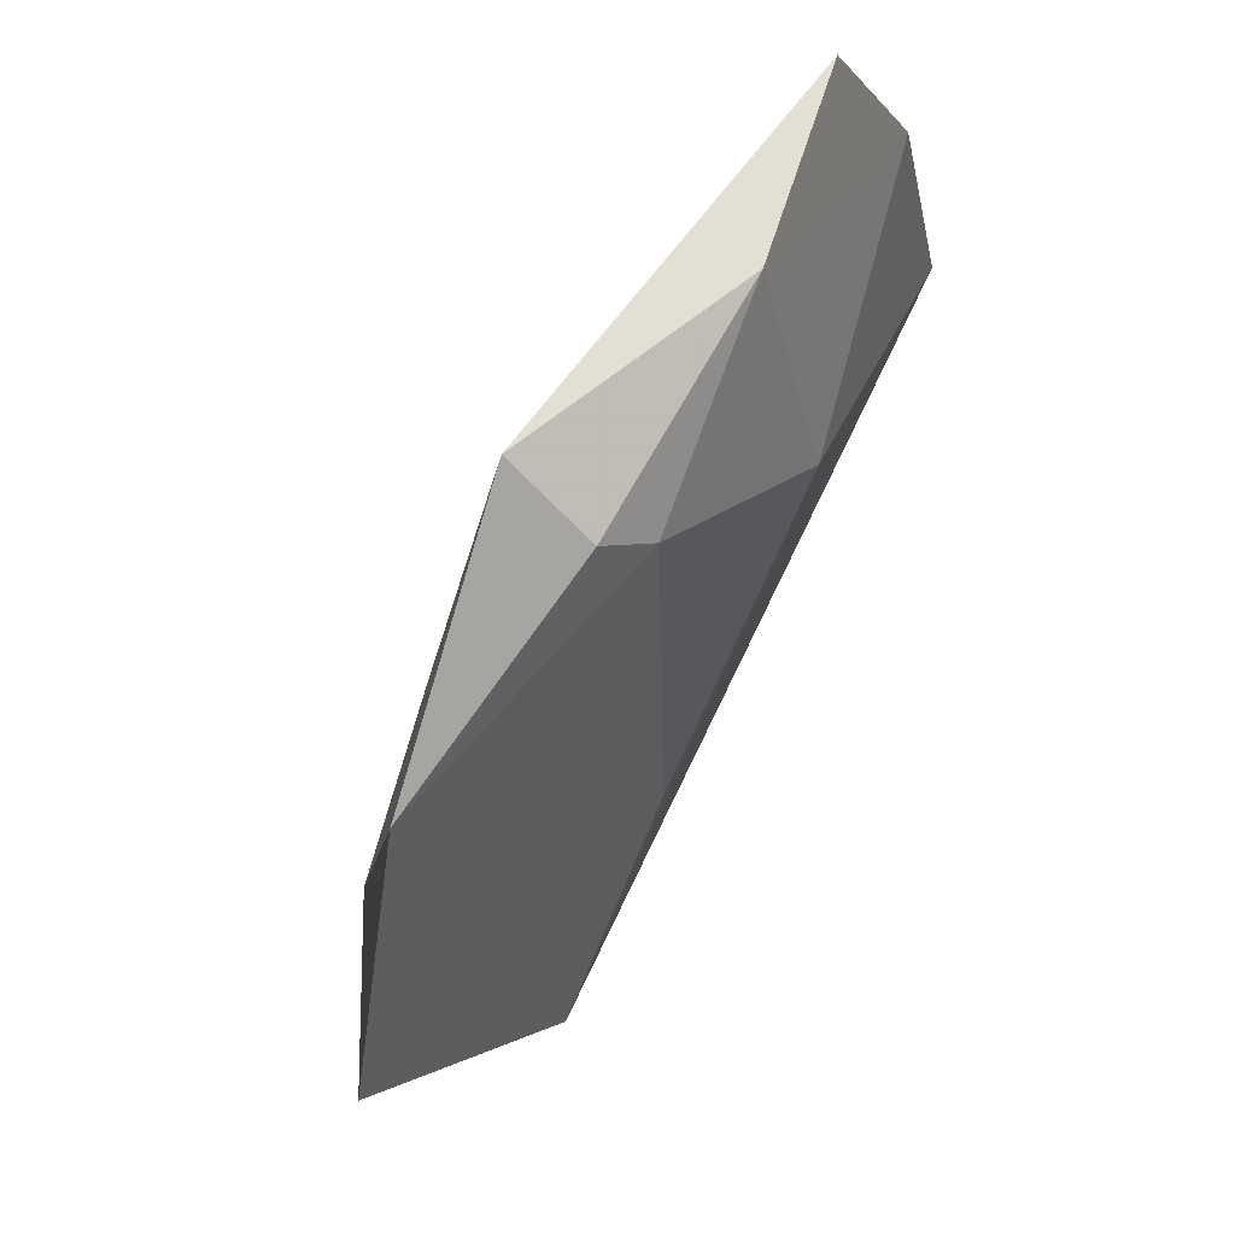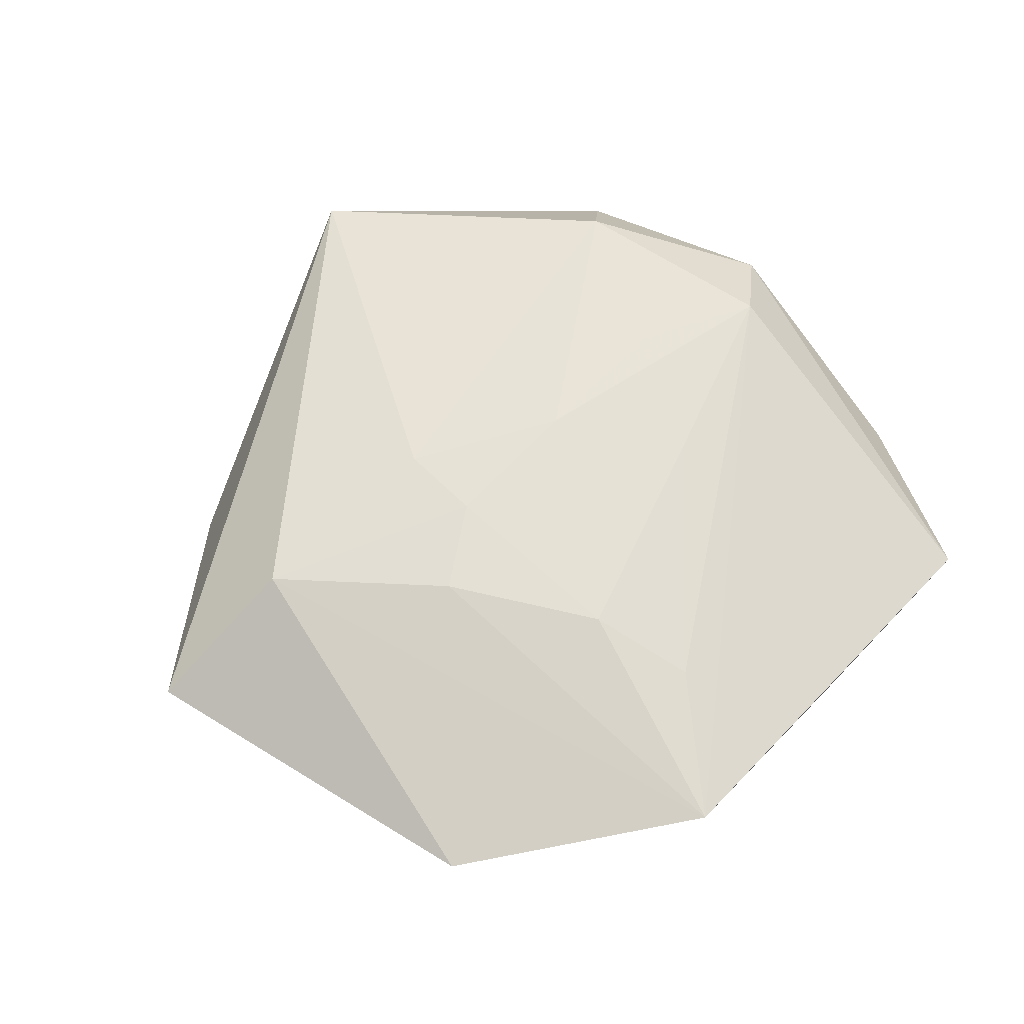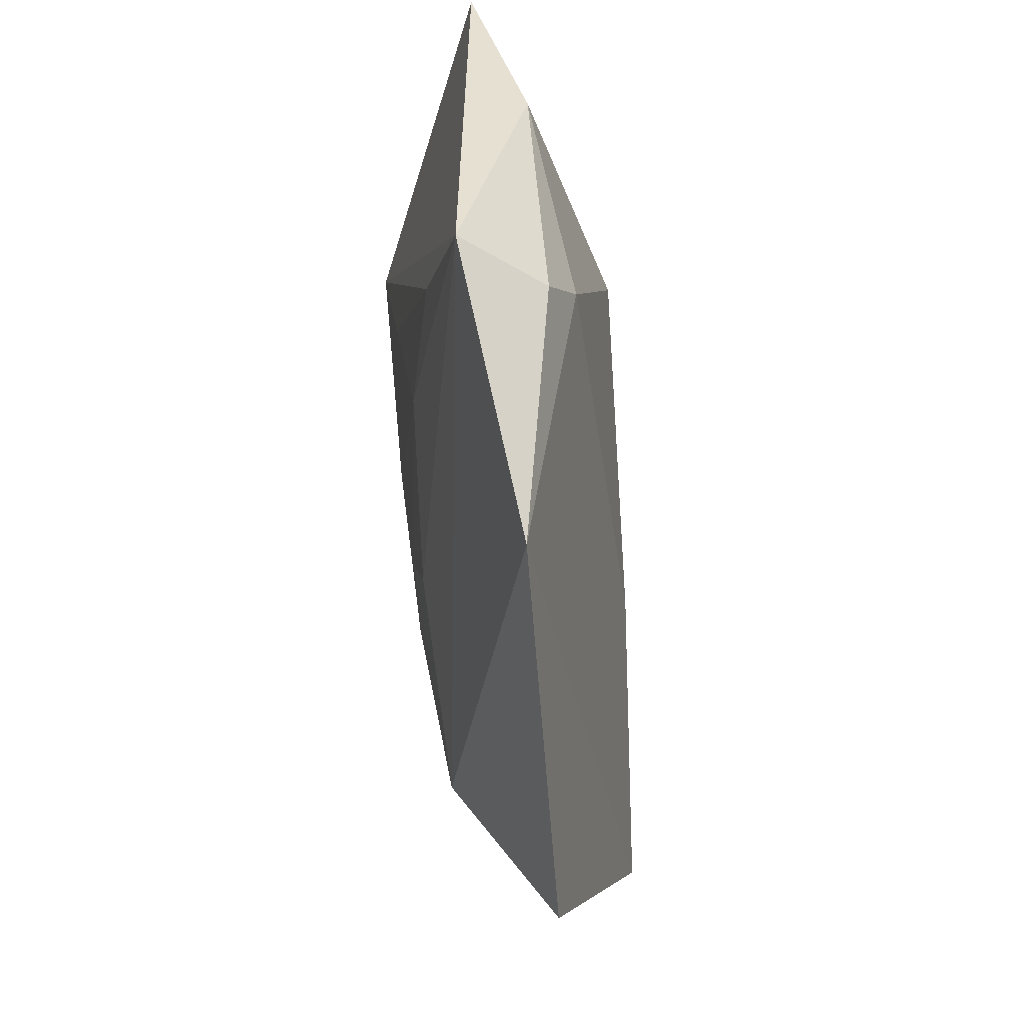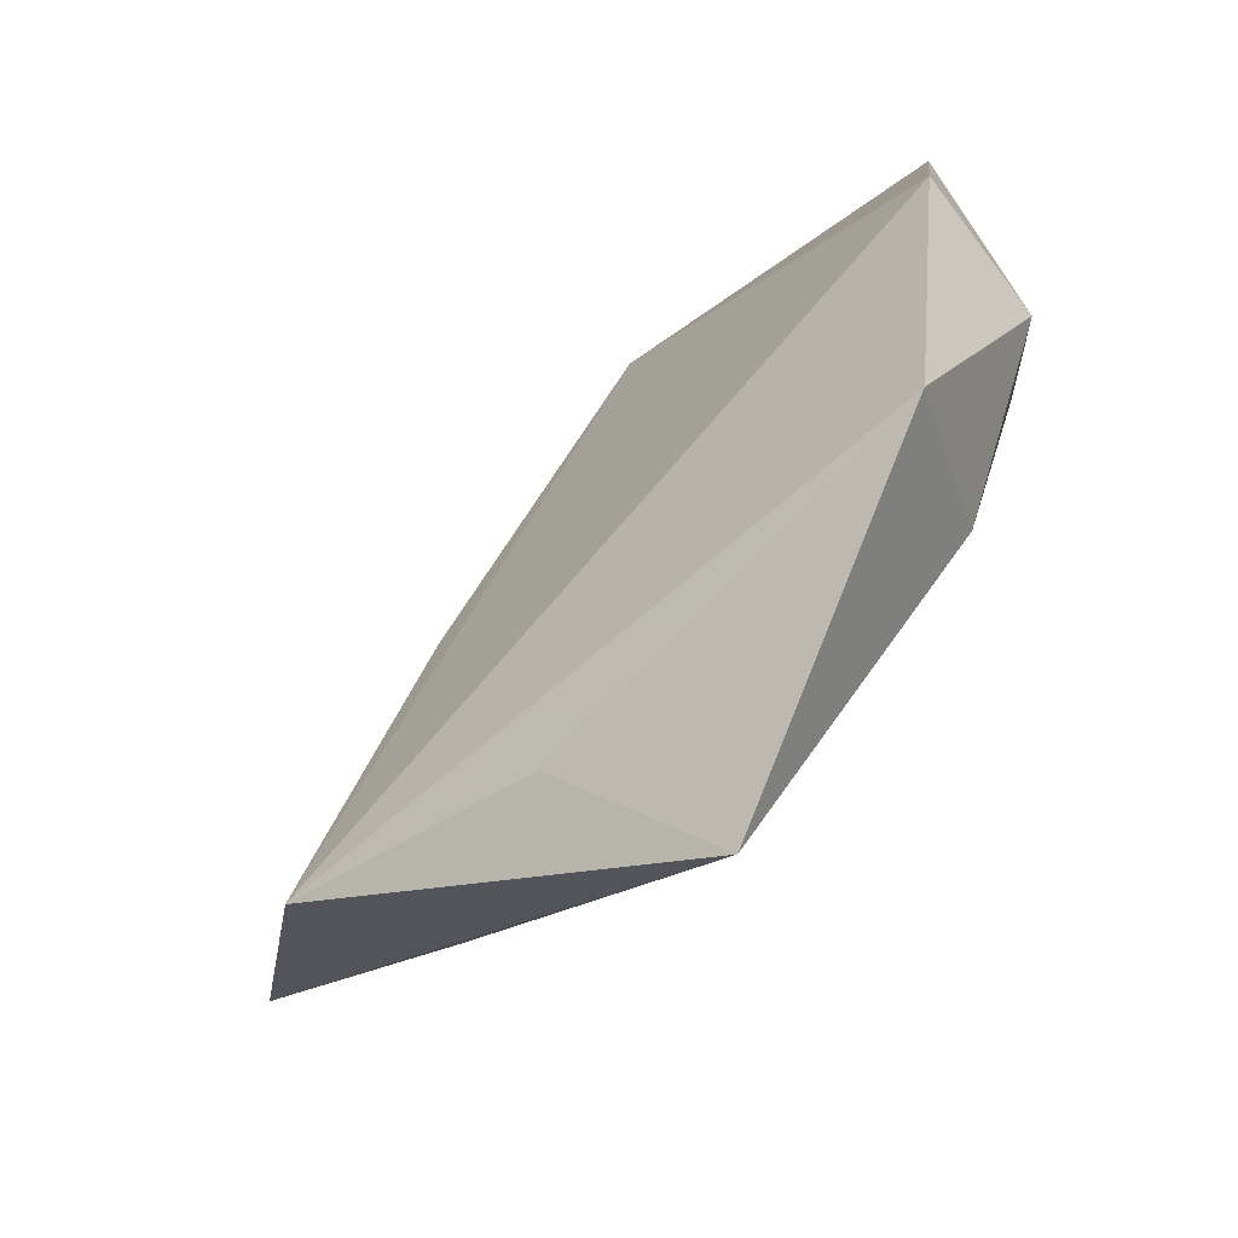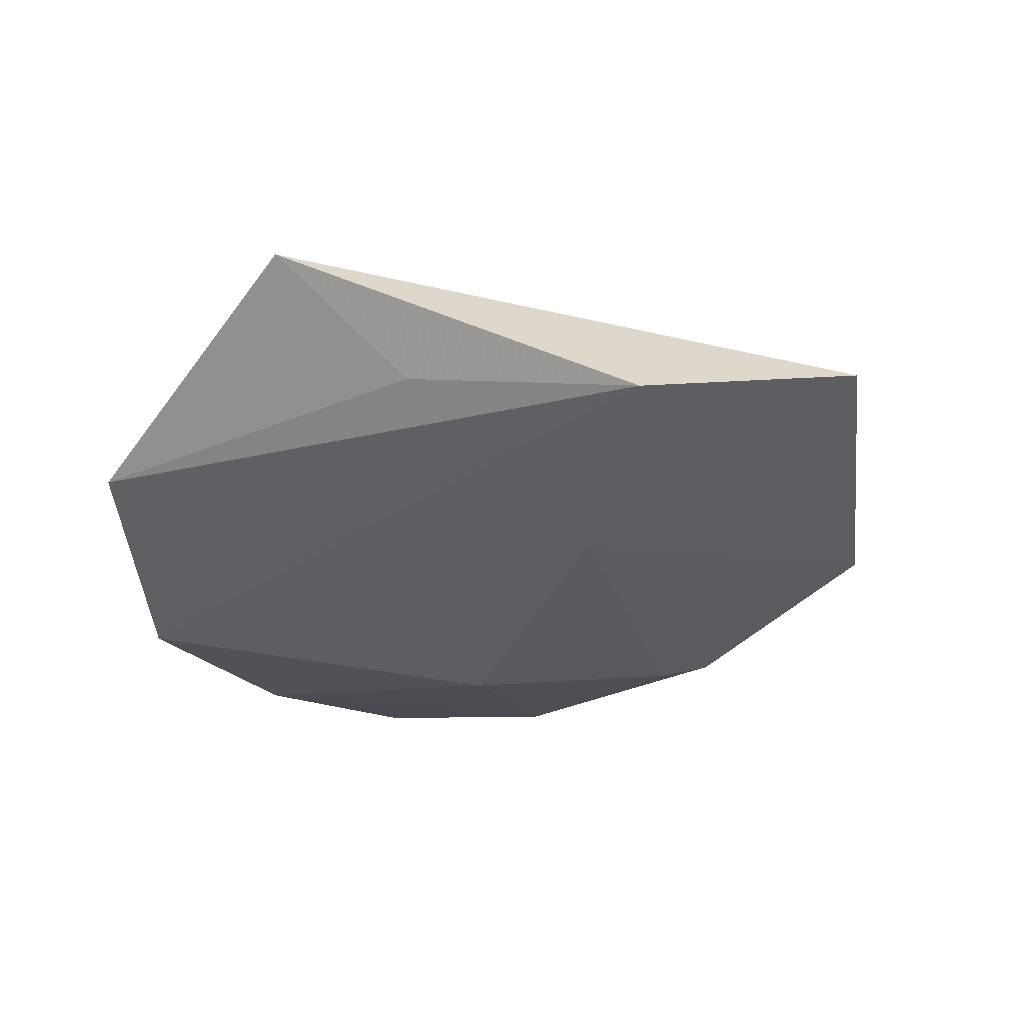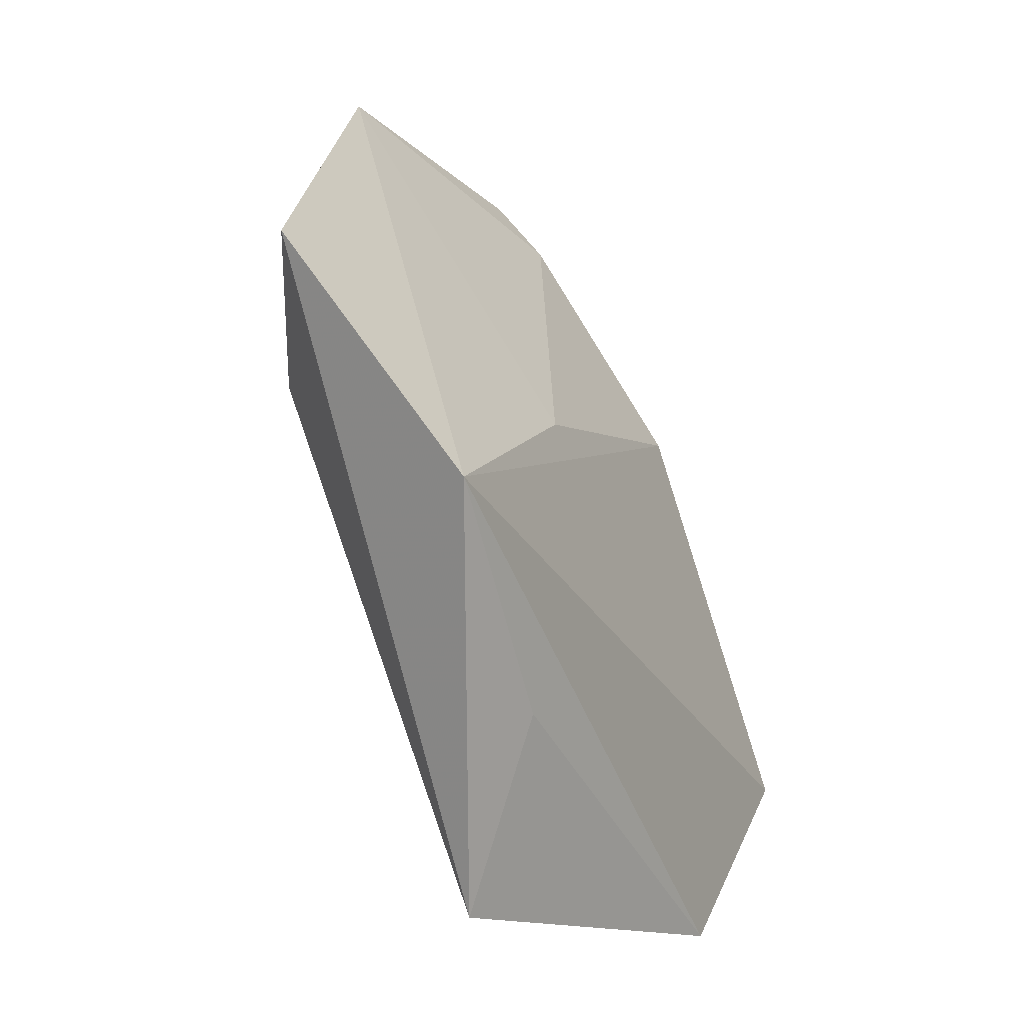
<metadata>
{"format":"obj","ext":"obj","renderer":"f3d","projection":"perspective","resolution":1024,"background":"white","views":[{"elev":70.8,"azim":118.1,"up":"+Y"},{"elev":62.5,"azim":143.7,"up":"+Z"},{"elev":48.8,"azim":84.9,"up":"+Y"},{"elev":-69.5,"azim":-131.7,"up":"+Y"},{"elev":-36.4,"azim":28.1,"up":"+Z"},{"elev":-44.6,"azim":117.2,"up":"+Y"}]}
</metadata>
<code>
v -0.009661 0.0187 -0.01267
v 0.01034 -0.03589 -0.005281
v 0.009221 0.02248 0.01036
v 0.004309 0.03389 0.008362
v -0.01353 0.04299 -0.003813
v -0.0271 -0.02558 0.01034
v 0.0002309 -0.05063 0.007257
v 0.01339 0.04948 0.005735
v -0.04222 -0.009523 0.00553
v -0.03488 -0.03474 -0.003872
v 0.03725 -0.02845 -0.01144
v 0.01341 0.0001918 0.01121
v 0.01806 -0.003361 -0.01208
v 0.01452 0.043 -0.003299
v 0.04095 0.0351 0.001332
v -0.02035 -0.00608 0.01156
v 0.01475 -0.009548 0.01087
v 0.02164 0.007792 0.01055
v 0.01001 0.0373 -0.006604
v -0.01416 0.009797 0.0112
v -0.0362 0.03946 0.0004439
v -0.003106 -0.002911 0.01173
v -0.04513 -0.008559 -0.009625
v 0.03863 -0.006885 0.008975
v -0.03469 -0.001624 0.0118
v 0.05645 -0.005853 -0.000713
v -0.04377 0.01797 -0.004843
f 15 24 26
f 26 11 15
f 24 7 26
f 26 7 11
f 8 24 15
f 23 11 10
f 23 1 11
f 15 11 13
f 11 1 13
f 10 11 2
f 2 7 10
f 11 7 2
f 14 8 15
f 9 23 10
f 25 8 21
f 21 9 25
f 25 9 6
f 10 7 6
f 6 9 10
f 4 8 25
f 4 3 8
f 1 23 27
f 23 9 27
f 9 21 27
f 1 27 5
f 5 27 21
f 8 14 5
f 5 21 8
f 25 6 16
f 20 4 25
f 3 4 20
f 18 12 24
f 3 12 18
f 24 8 18
f 8 3 18
f 22 16 6
f 25 16 22
f 22 20 25
f 22 12 3
f 3 20 22
f 1 5 19
f 19 5 14
f 19 13 1
f 15 13 19
f 19 14 15
f 17 6 7
f 17 22 6
f 12 22 17
f 17 7 24
f 24 12 17

</code>
